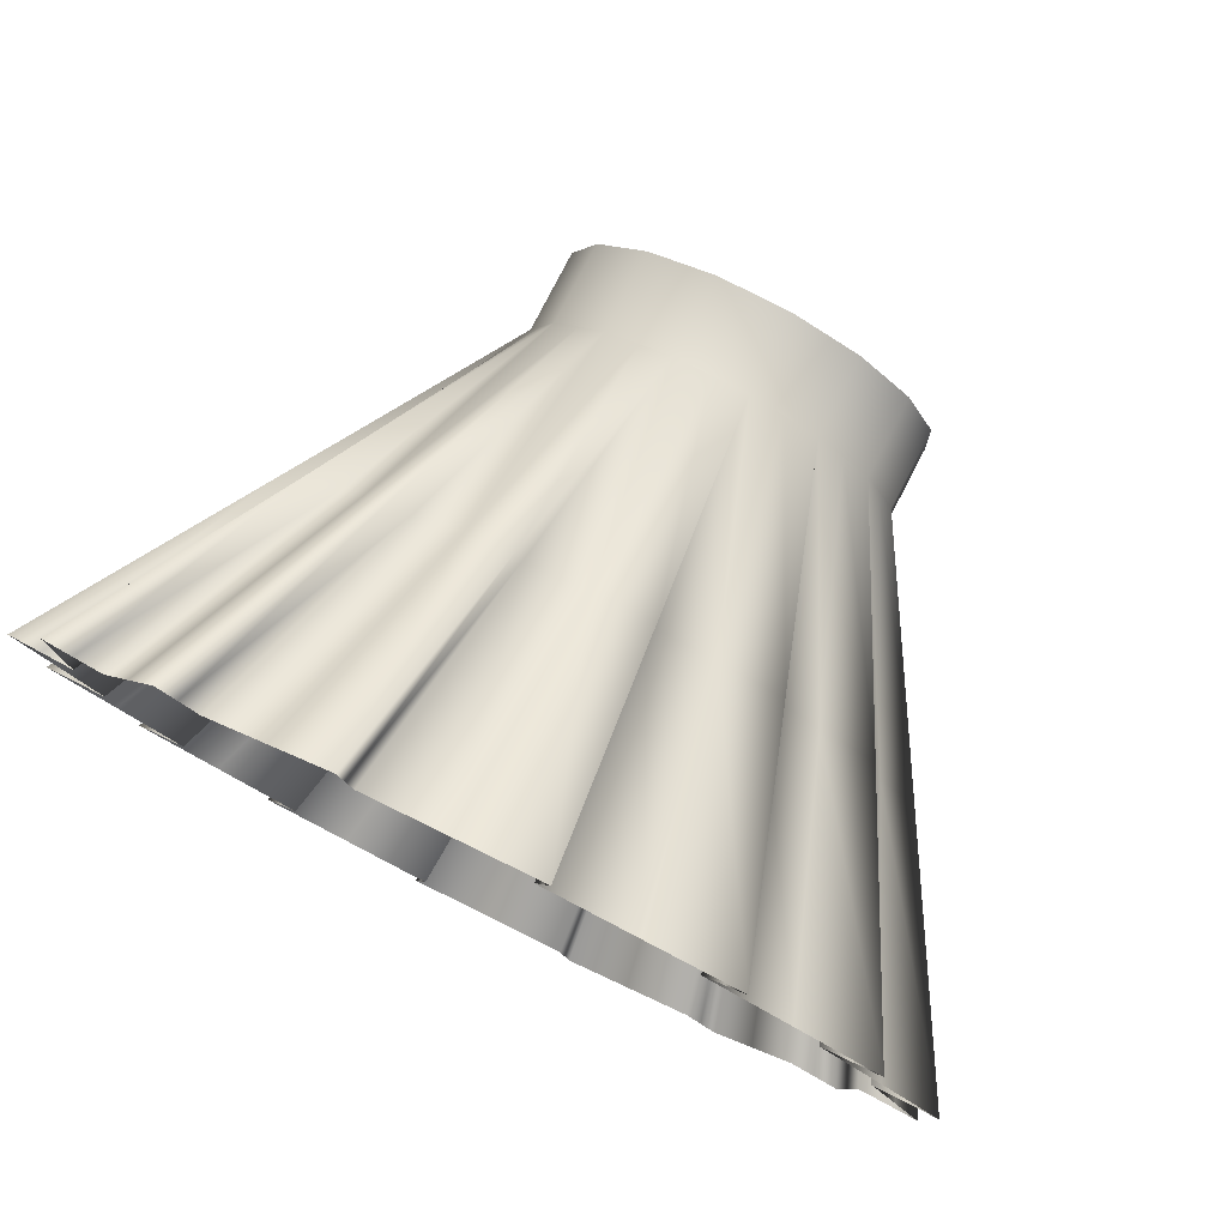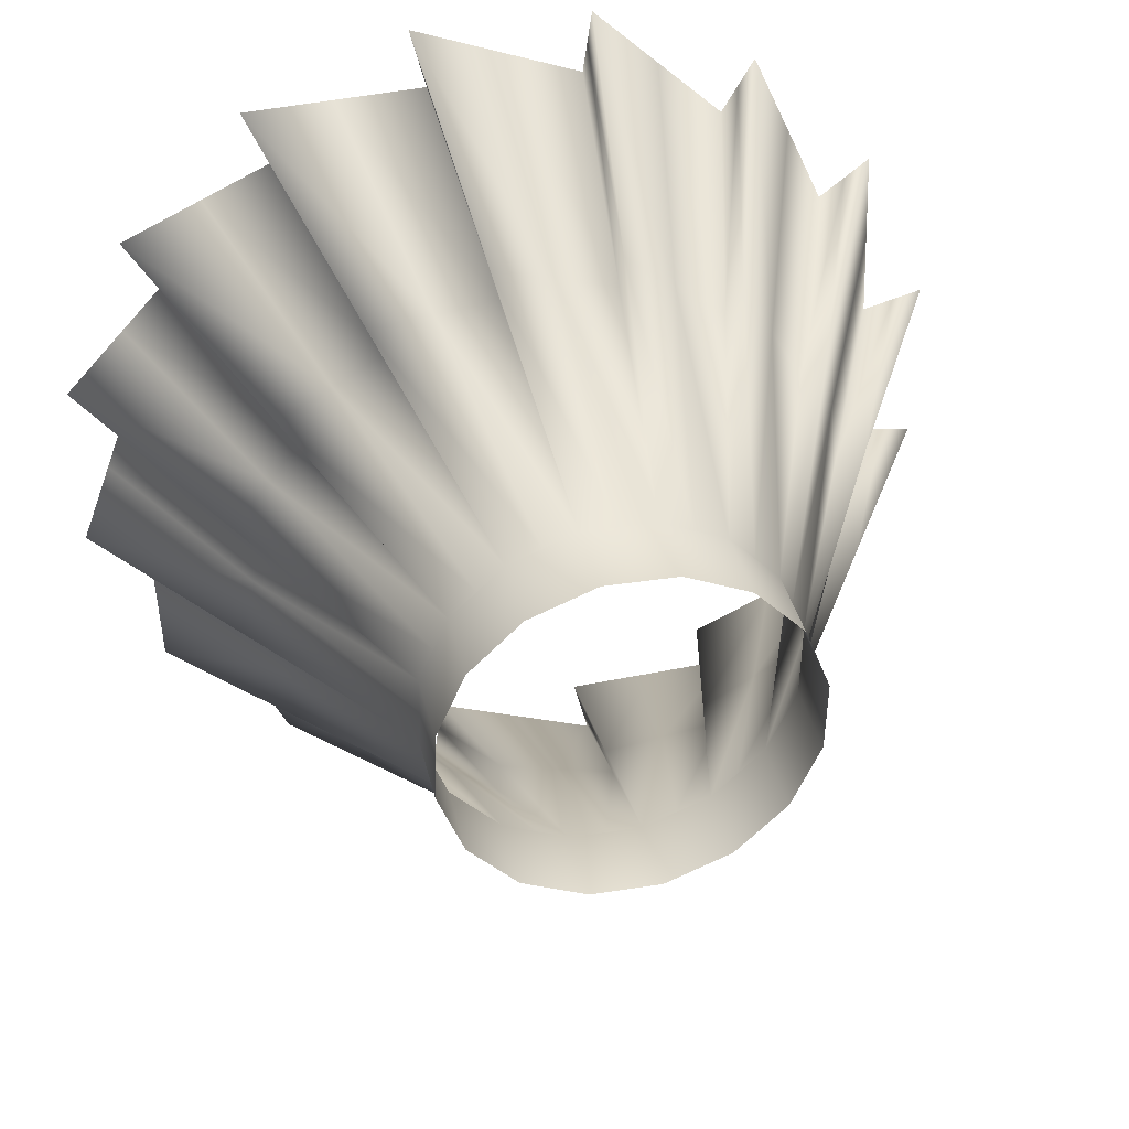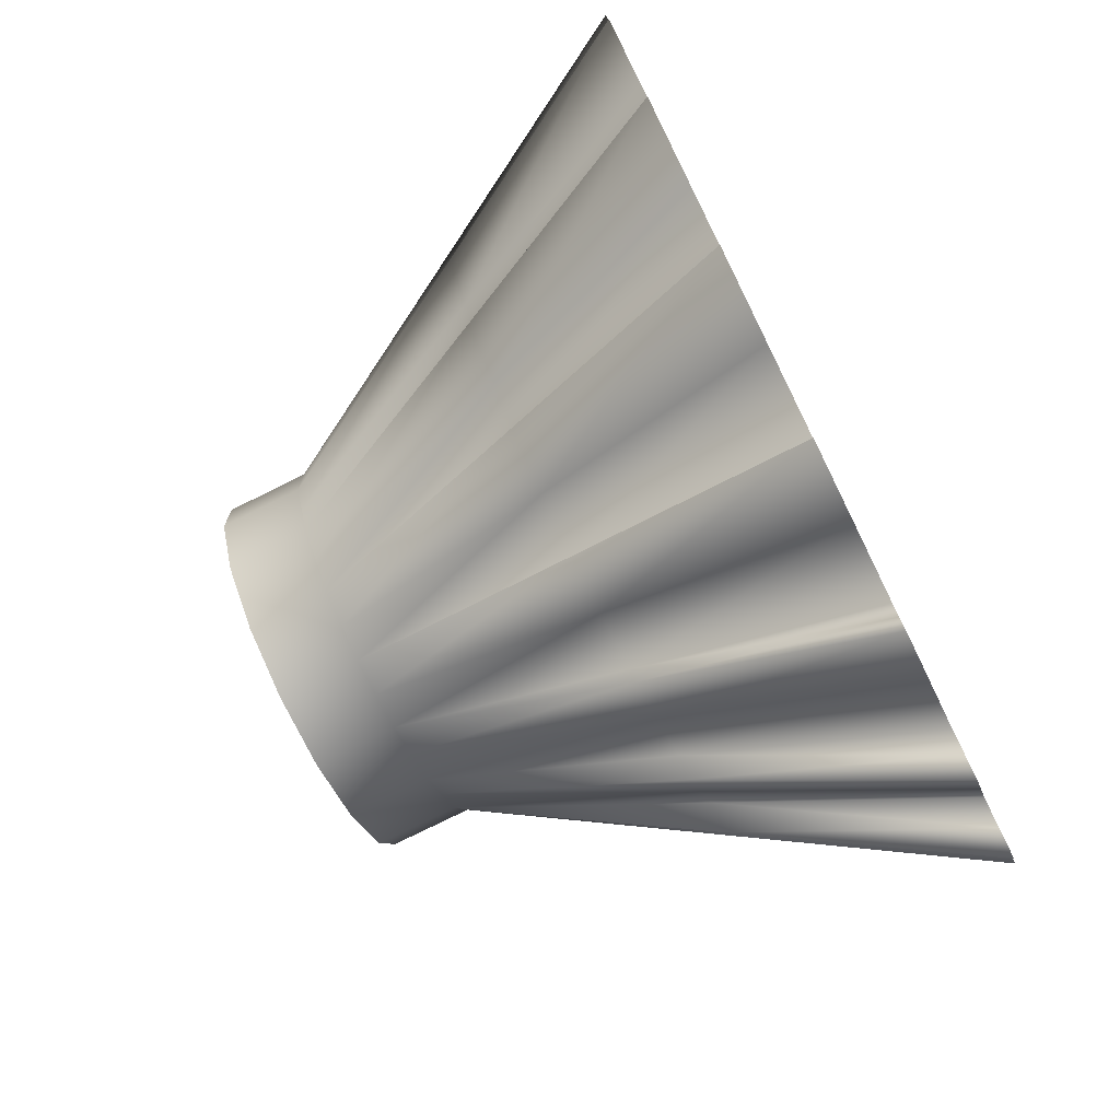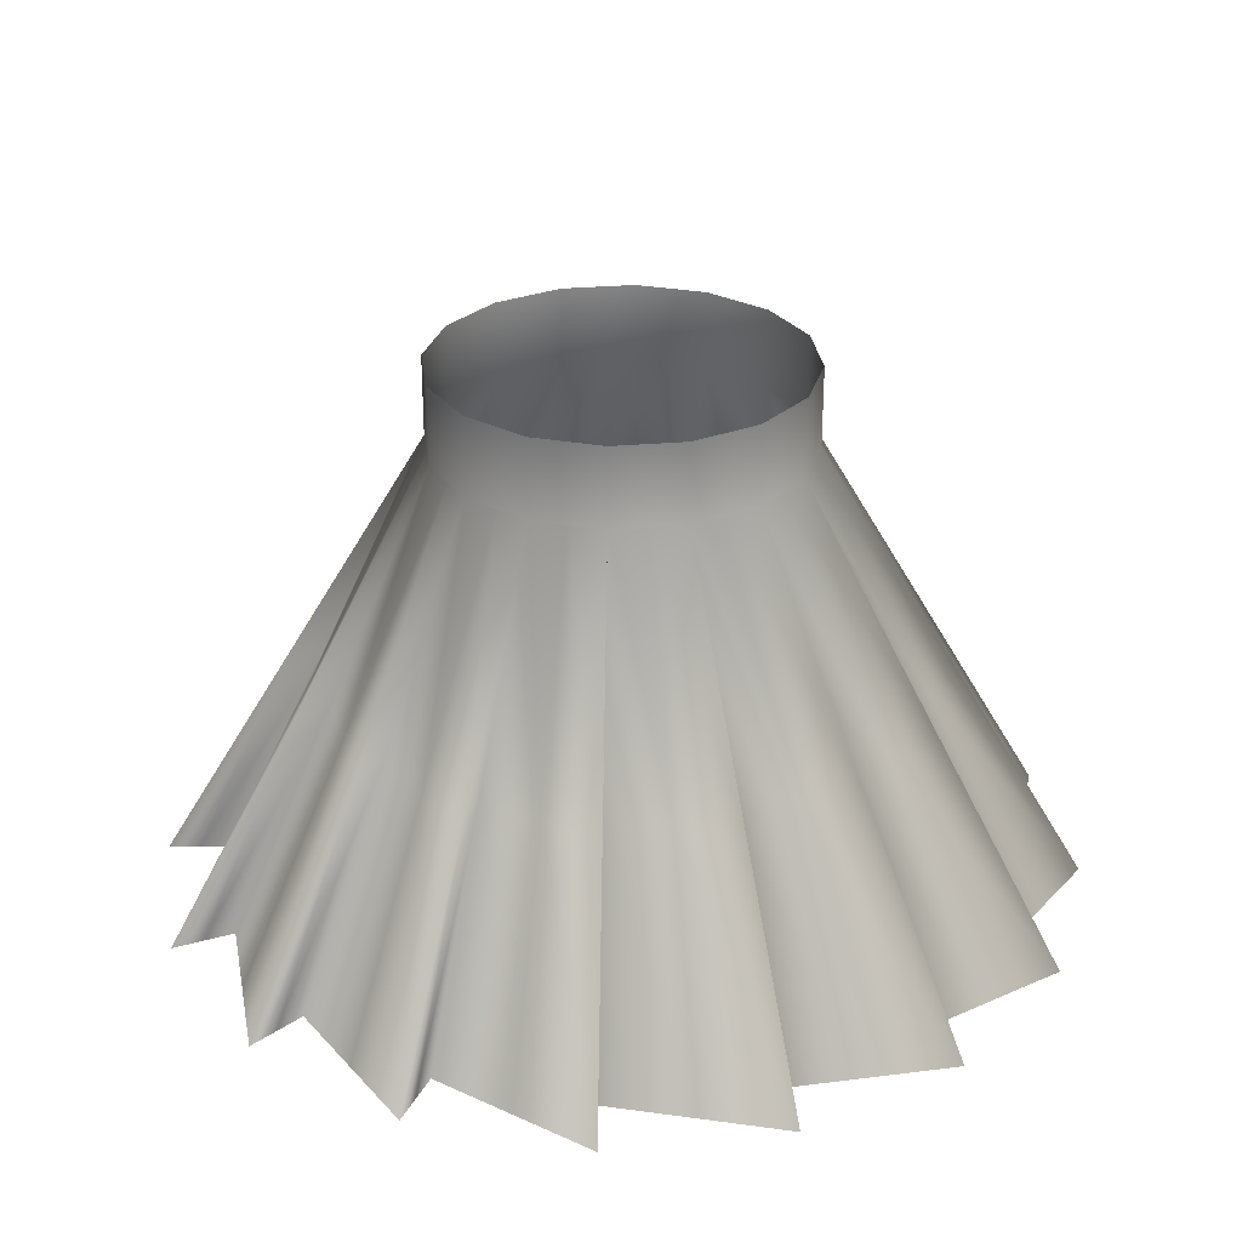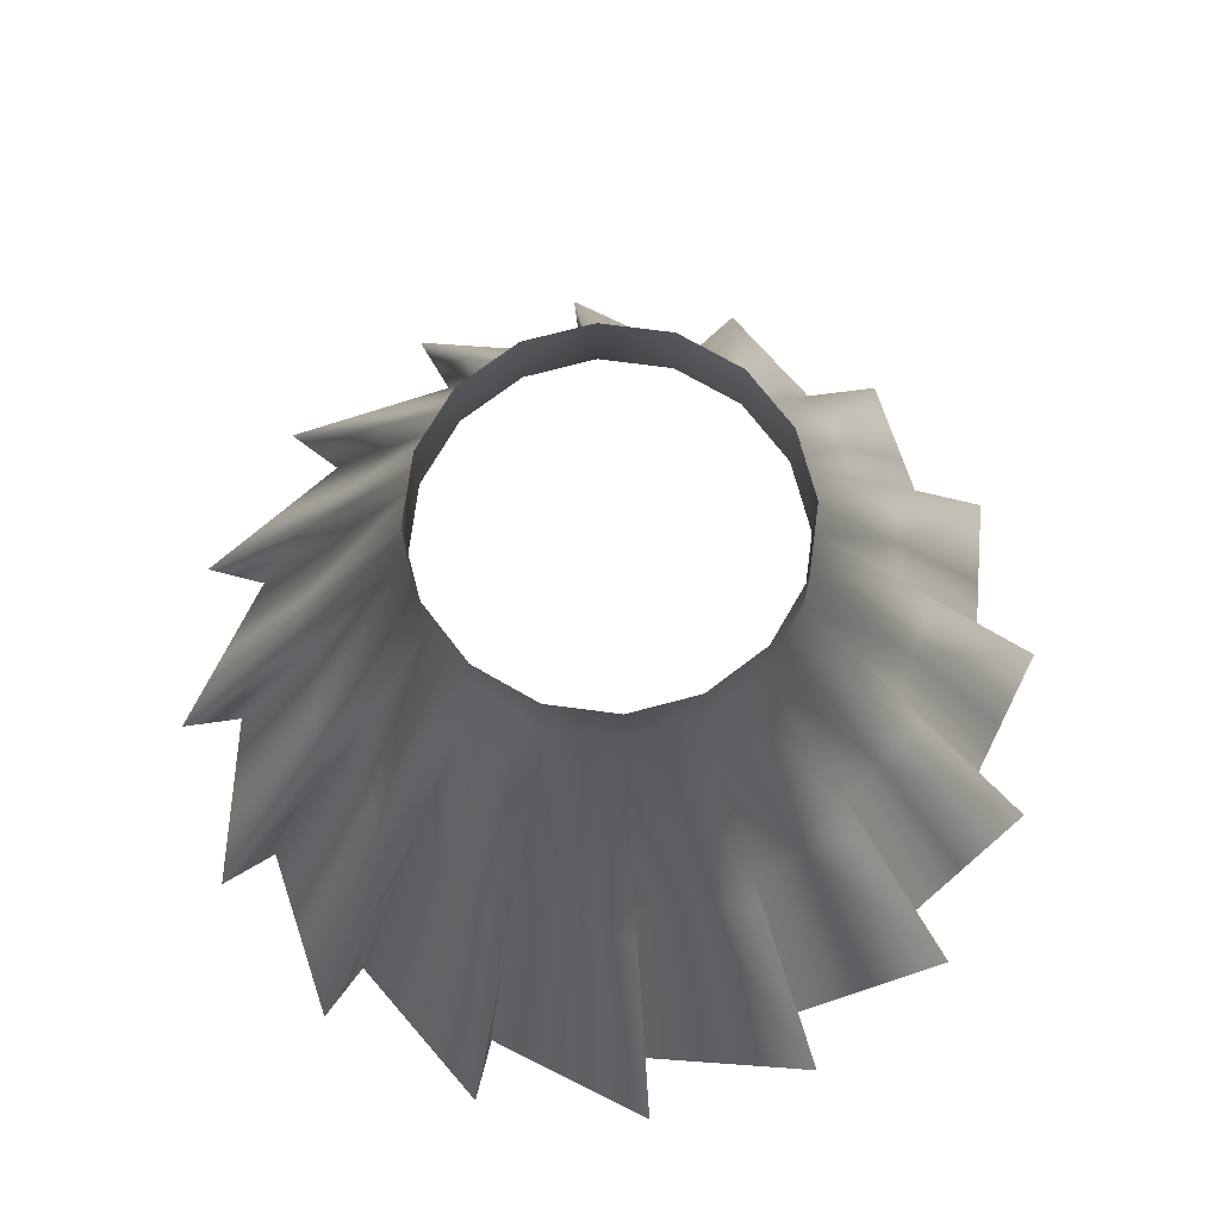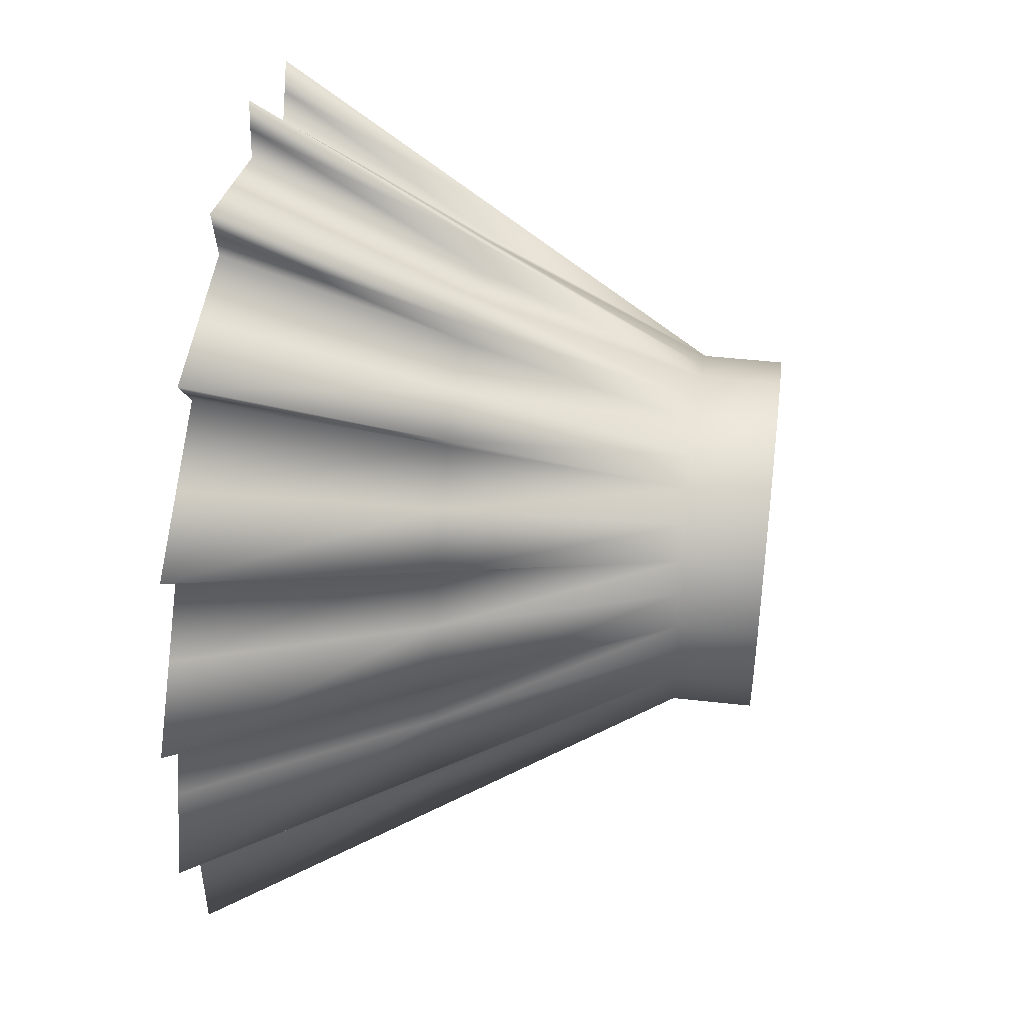
<metadata>
{"format":"obj","ext":"obj","renderer":"f3d","projection":"perspective","resolution":1024,"background":"white","views":[{"elev":79.9,"azim":27.4,"up":"+Z"},{"elev":37.1,"azim":167.1,"up":"+Z"},{"elev":-77.5,"azim":-63.7,"up":"+Z"},{"elev":28.7,"azim":-121.2,"up":"+Y"},{"elev":71.5,"azim":-83.8,"up":"+Y"},{"elev":45.4,"azim":97.4,"up":"+Z"}]}
</metadata>
<code>
o LSKIRT.001
v 0.2345 -0.5437 -1.129
v 0.2612 -0.5437 -1.313
v 0.1133 0.8092 -0.5257
v 0.6486 -0.5437 -0.9531
v 0.3058 0.8092 -0.4406
v 0.7439 -0.5437 -1.113
v 0.964 -0.5437 -0.6324
v 1.113 -0.5437 -0.7439
v 0.451 0.8092 -0.2884
v 1.133 -0.5437 -0.2153
v 0.5269 0.8092 -0.09214
v 1.313 -0.5437 -0.2612
v 1.129 -0.5437 0.2345
v 0.5219 0.8092 0.1182
v 1.313 -0.5437 0.2612
v 0.9531 -0.5437 0.6486
v 0.4368 0.8092 0.3106
v 1.113 -0.5437 0.7439
v 0.6324 -0.5437 0.964
v 0.2845 0.8092 0.4558
v 0.7439 -0.5437 1.113
v 0.2153 -0.5437 1.133
v 0.0883 0.8092 0.5317
v 0.2612 -0.5437 1.313
v -0.2345 -0.5437 1.129
v -0.2612 -0.5437 1.313
v -0.122 0.8092 0.5267
v -0.6486 -0.5437 0.9531
v -0.7439 -0.5437 1.113
v -0.3144 0.8092 0.4416
v -0.964 -0.5437 0.6324
v -1.113 -0.5437 0.7439
v -0.4596 0.8092 0.2894
v -1.133 -0.5437 0.2153
v -1.313 -0.5437 0.2612
v -0.5355 0.8092 0.09315
v -1.129 -0.5437 -0.2345
v -1.313 -0.5437 -0.2612
v -0.5305 0.8092 -0.1172
v -0.9531 -0.5437 -0.6486
v -1.113 -0.5437 -0.7439
v -0.4455 0.8092 -0.3096
v -0.6324 -0.5437 -0.964
v -0.7439 -0.5437 -1.113
v -0.2932 0.8092 -0.4548
v -0.2153 -0.5437 -1.133
v -0.09698 0.8092 -0.5307
v -0.2612 -0.5437 -1.313
v 0.1133 1.044 -0.5257
v 0.3058 1.044 -0.4406
v 0.451 1.044 -0.2884
v 0.5269 1.044 -0.09214
v 0.5219 1.044 0.1182
v 0.4368 1.044 0.3106
v 0.2845 1.044 0.4558
v 0.0883 1.044 0.5317
v -0.122 1.044 0.5267
v -0.3144 1.044 0.4416
v -0.4596 1.044 0.2894
v -0.5355 1.044 0.09315
v -0.5305 1.044 -0.1172
v -0.4455 1.044 -0.3096
v -0.2932 1.044 -0.4548
v -0.09698 1.044 -0.5307
v 0.1739 0.1328 -0.8273
v 0.1873 0.1328 -0.9194
v 0.2479 -0.5437 -1.221
v 0.2096 0.8092 -0.4832
v 0.4772 0.1328 -0.6969
v 0.4549 -0.5437 -1.133
v 0.5248 0.1328 -0.7769
v 0.6963 -0.5437 -1.033
v 0.3784 0.8092 -0.3645
v 0.7075 0.1328 -0.4604
v 0.8539 -0.5437 -0.8728
v 0.7821 0.1328 -0.5161
v 1.039 -0.5437 -0.6881
v 0.4889 0.8092 -0.1903
v 0.8297 0.1328 -0.1537
v 1.123 -0.5437 -0.4796
v 0.92 0.1328 -0.1767
v 1.223 -0.5437 -0.2383
v 0.5244 0.8092 0.01303
v 0.8253 0.1328 0.1764
v 1.221 -0.5437 -0.01334
v 0.9175 0.1328 0.1897
v 1.221 -0.5437 0.2479
v 0.4793 0.8092 0.2144
v 0.695 0.1328 0.4796
v 1.133 -0.5437 0.4549
v 0.775 0.1328 0.5272
v 1.033 -0.5437 0.6963
v 0.3607 0.8092 0.3832
v 0.4584 0.1328 0.7099
v 0.8728 -0.5437 0.8539
v 0.5142 0.1328 0.7845
v 0.6881 -0.5437 1.039
v 0.1864 0.8092 0.4938
v 0.1518 0.1328 0.8322
v 0.4796 -0.5437 1.123
v 0.1748 0.1328 0.9224
v 0.2383 -0.5437 1.223
v -0.01686 0.8092 0.5292
v -0.1783 0.1328 0.8278
v 0.01334 -0.5437 1.221
v -0.1916 0.1328 0.9199
v -0.2479 -0.5437 1.221
v -0.2182 0.8092 0.4842
v -0.4815 0.1328 0.6974
v -0.4549 -0.5437 1.133
v -0.5291 0.1328 0.7774
v -0.6963 -0.5437 1.033
v -0.387 0.8092 0.3655
v -0.7118 0.1328 0.4609
v -0.8539 -0.5437 0.8728
v -0.7865 0.1328 0.5166
v -1.039 -0.5437 0.6881
v -0.4976 0.8092 0.1913
v -0.8341 0.1328 0.1542
v -1.123 -0.5437 0.4796
v -0.9244 0.1328 0.1772
v -1.223 -0.5437 0.2383
v -0.533 0.8092 -0.01202
v -0.8297 0.1328 -0.1759
v -1.221 -0.5437 0.01334
v -0.9219 0.1328 -0.1892
v -1.221 -0.5437 -0.2479
v -0.488 0.8092 -0.2134
v -0.6993 0.1328 -0.4791
v -1.133 -0.5437 -0.4549
v -0.7794 0.1328 -0.5267
v -1.033 -0.5437 -0.6963
v -0.3693 0.8092 -0.3822
v -0.4628 0.1328 -0.7094
v -0.8728 -0.5437 -0.8539
v -0.5185 0.1328 -0.784
v -0.6881 -0.5437 -1.039
v -0.1951 0.8092 -0.4927
v -0.1561 0.1328 -0.8317
v -0.4796 -0.5437 -1.123
v -0.1791 0.1328 -0.9219
v -0.2383 -0.5437 -1.223
v 0.008183 0.8092 -0.5282
v -0.01334 -0.5437 -1.221
v -0.002579 0.1328 -0.8746
v -0.3373 0.1328 -0.8078
v -0.6211 0.1328 -0.6181
v -0.8106 0.1328 -0.3342
v -0.877 0.1328 0.000662
v -0.8103 0.1328 0.3354
v -0.6205 0.1328 0.6192
v -0.3366 0.1328 0.8087
v -0.001759 0.1328 0.8751
v 0.333 0.1328 0.8083
v 0.6167 0.1328 0.6186
v 0.8062 0.1328 0.3347
v 0.8727 0.1328 -0.000158
v 0.8059 0.1328 -0.3349
v 0.6162 0.1328 -0.6186
v 0.3322 0.1328 -0.8082
f 1 65 67
f 160 68 5 69
f 4 69 72
f 159 73 9 74
f 7 74 77
f 158 78 11 79
f 10 79 82
f 157 83 14 84
f 13 84 87
f 156 88 17 89
f 16 89 92
f 155 93 20 94
f 19 94 97
f 154 98 23 99
f 22 99 102
f 153 103 27 104
f 25 104 107
f 152 108 30 109
f 28 109 112
f 151 113 33 114
f 31 114 117
f 150 118 36 119
f 34 119 122
f 149 123 39 124
f 37 124 127
f 148 128 42 129
f 40 129 132
f 147 133 45 134
f 43 134 137
f 146 138 47 139
f 46 139 142
f 145 143 3 65
f 27 103 23 56 57
f 3 143 47 64 49
f 39 123 36 60 61
f 17 88 14 53 54
f 30 108 27 57 58
f 42 128 39 61 62
f 20 93 17 54 55
f 9 73 5 50 51
f 33 113 30 58 59
f 45 133 42 62 63
f 11 78 9 51 52
f 47 138 45 63 64
f 23 98 20 55 56
f 5 68 3 49 50
f 36 118 33 59 60
f 14 83 11 52 53
f 144 145 65 1
f 48 141 145 144
f 141 47 143 145
f 142 141 48
f 142 139 141
f 139 47 141
f 140 146 139 46
f 44 136 146 140
f 136 45 138 146
f 137 136 44
f 137 134 136
f 134 45 136
f 135 147 134 43
f 41 131 147 135
f 131 42 133 147
f 132 131 41
f 132 129 131
f 129 42 131
f 130 148 129 40
f 38 126 148 130
f 126 39 128 148
f 127 126 38
f 127 124 126
f 124 39 126
f 125 149 124 37
f 35 121 149 125
f 121 36 123 149
f 122 121 35
f 122 119 121
f 119 36 121
f 120 150 119 34
f 32 116 150 120
f 116 33 118 150
f 117 116 32
f 117 114 116
f 114 33 116
f 115 151 114 31
f 29 111 151 115
f 111 30 113 151
f 112 111 29
f 112 109 111
f 109 30 111
f 110 152 109 28
f 26 106 152 110
f 106 27 108 152
f 107 106 26
f 107 104 106
f 104 27 106
f 105 153 104 25
f 24 101 153 105
f 101 23 103 153
f 102 101 24
f 102 99 101
f 99 23 101
f 100 154 99 22
f 21 96 154 100
f 96 20 98 154
f 97 96 21
f 97 94 96
f 94 20 96
f 95 155 94 19
f 18 91 155 95
f 91 17 93 155
f 92 91 18
f 92 89 91
f 89 17 91
f 90 156 89 16
f 15 86 156 90
f 86 14 88 156
f 87 86 15
f 87 84 86
f 84 14 86
f 85 157 84 13
f 12 81 157 85
f 81 11 83 157
f 82 81 12
f 82 79 81
f 79 11 81
f 80 158 79 10
f 8 76 158 80
f 76 9 78 158
f 77 76 8
f 77 74 76
f 74 9 76
f 75 159 74 7
f 6 71 159 75
f 71 5 73 159
f 72 71 6
f 72 69 71
f 69 5 71
f 70 160 69 4
f 2 66 160 70
f 66 3 68 160
f 67 66 2
f 67 65 66
f 65 3 66

</code>
